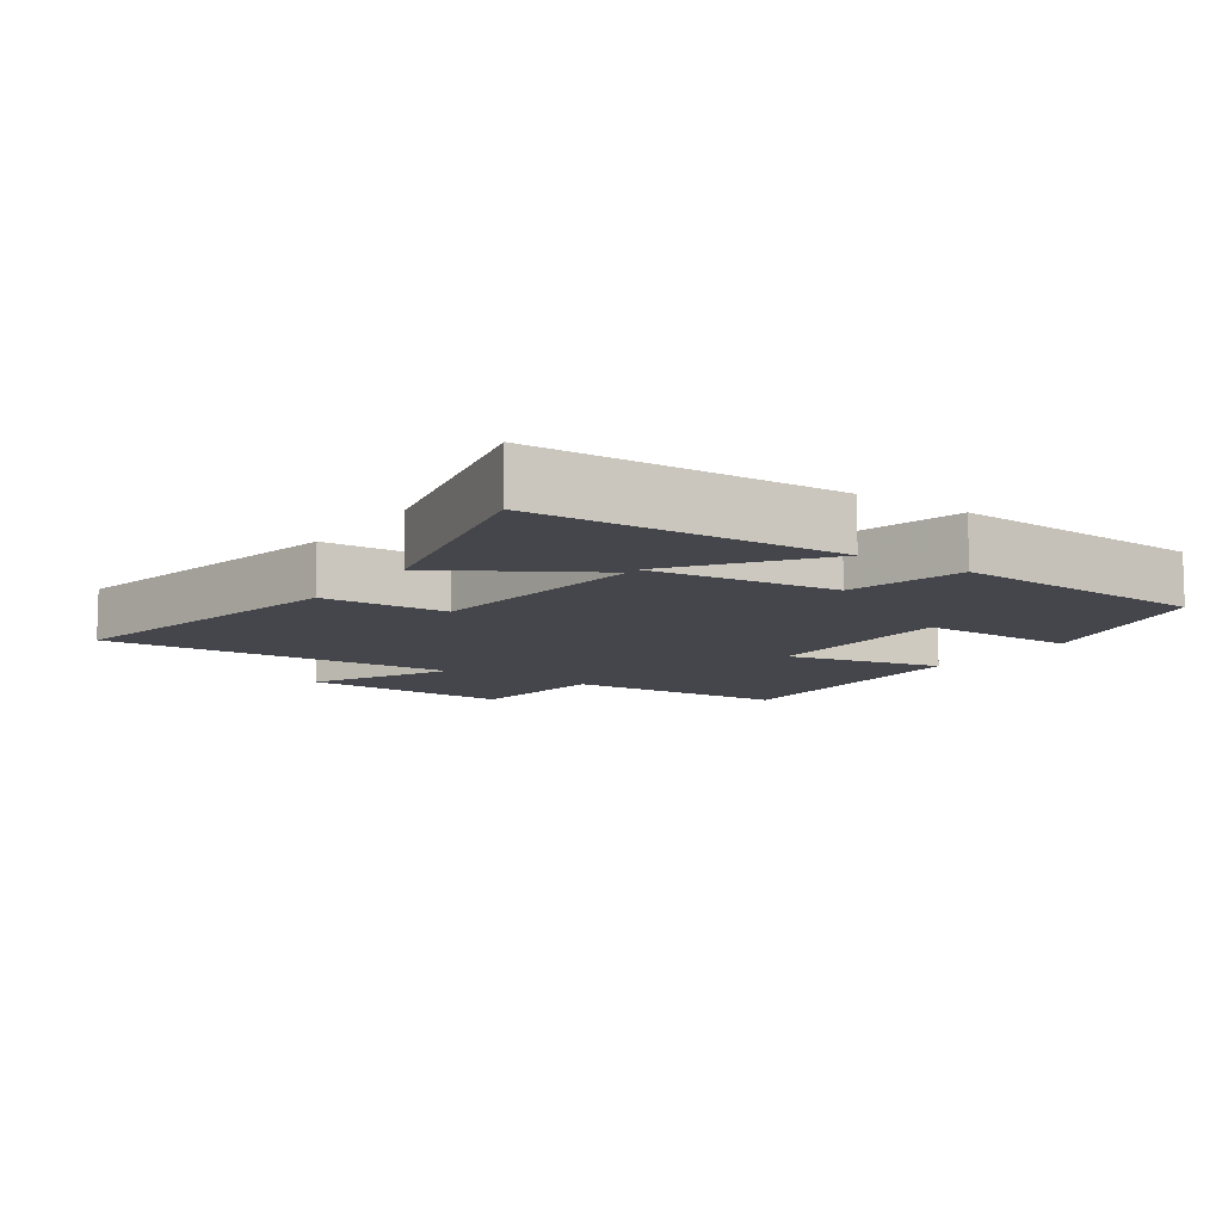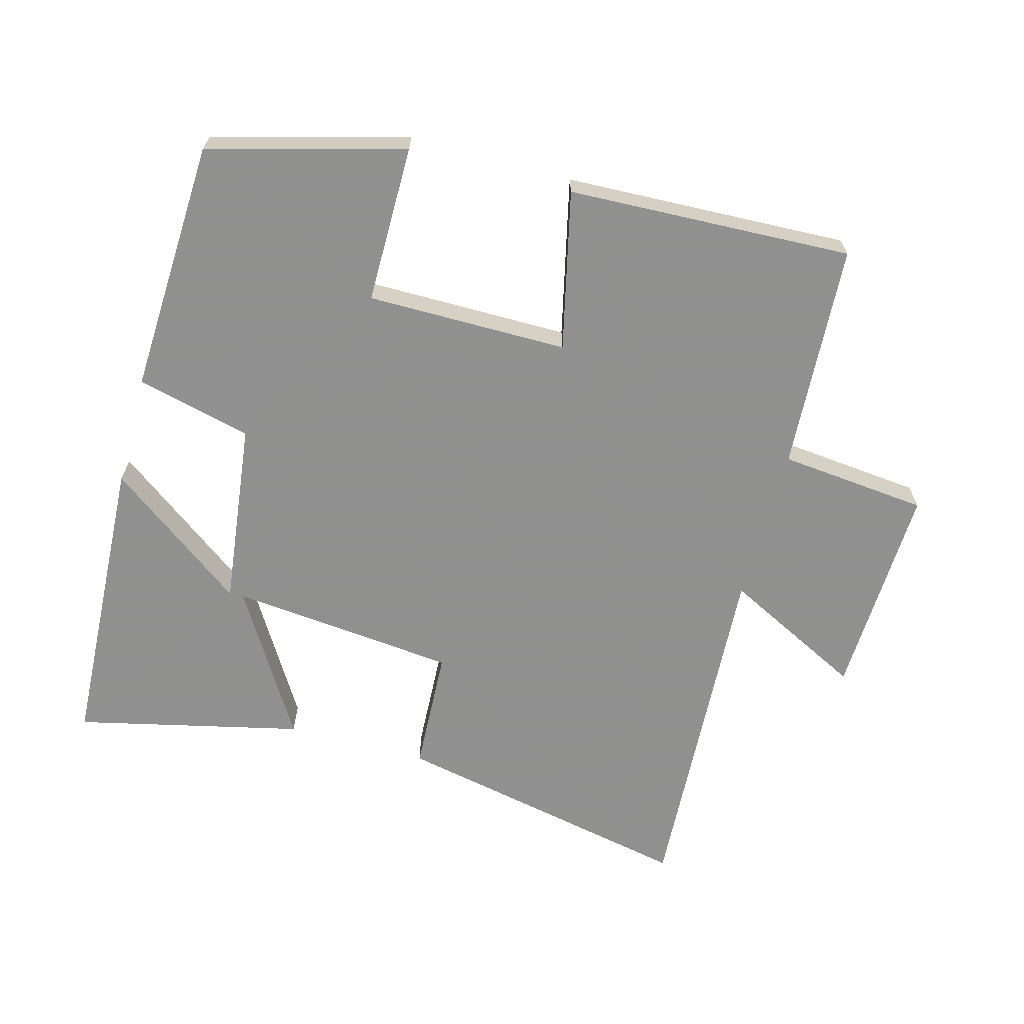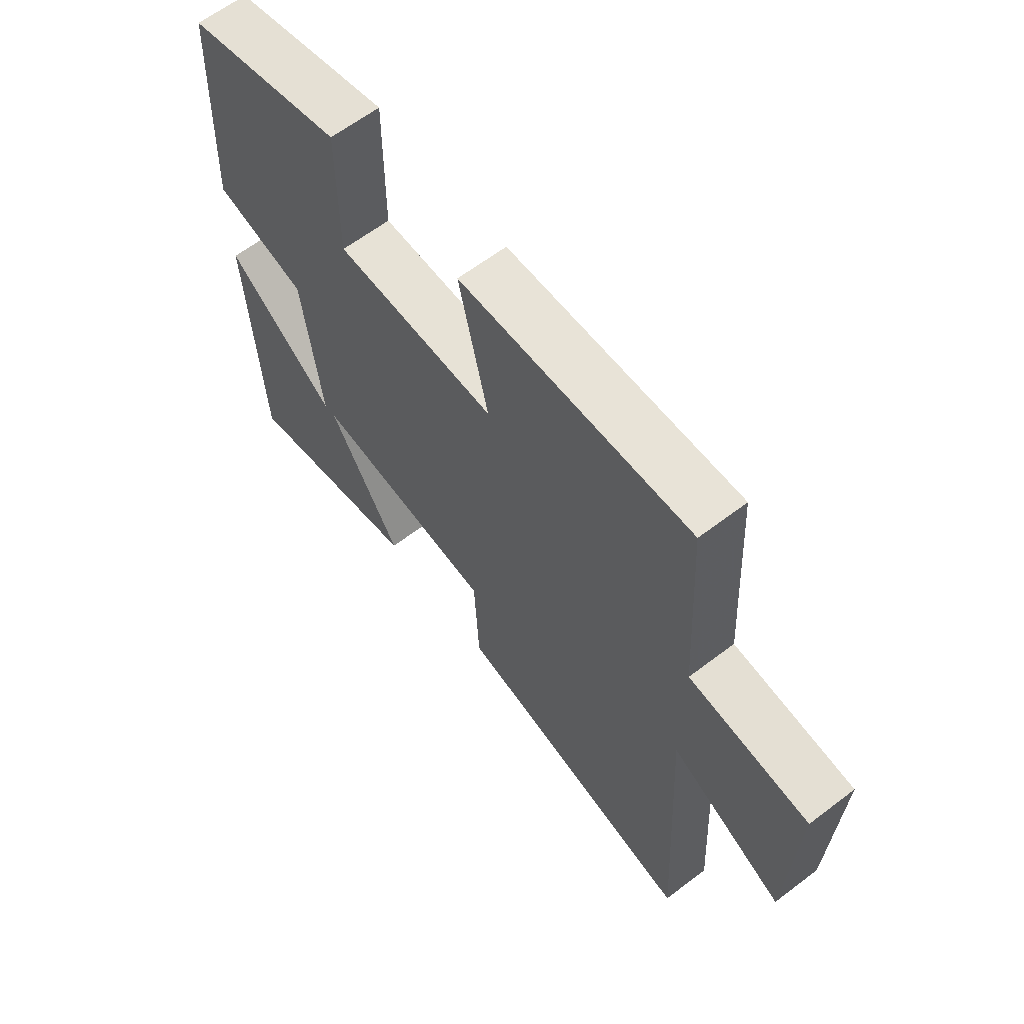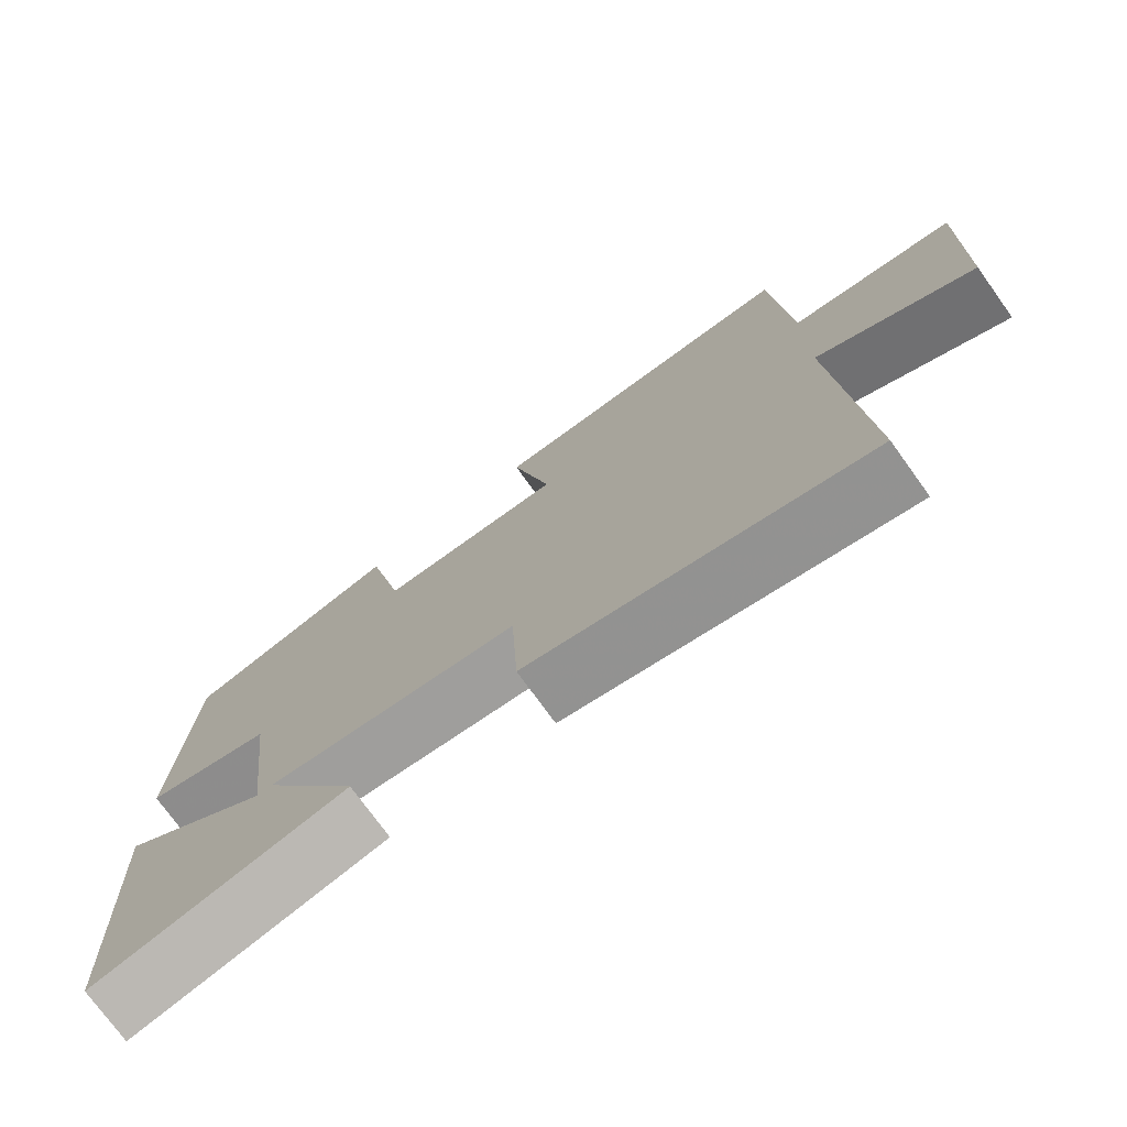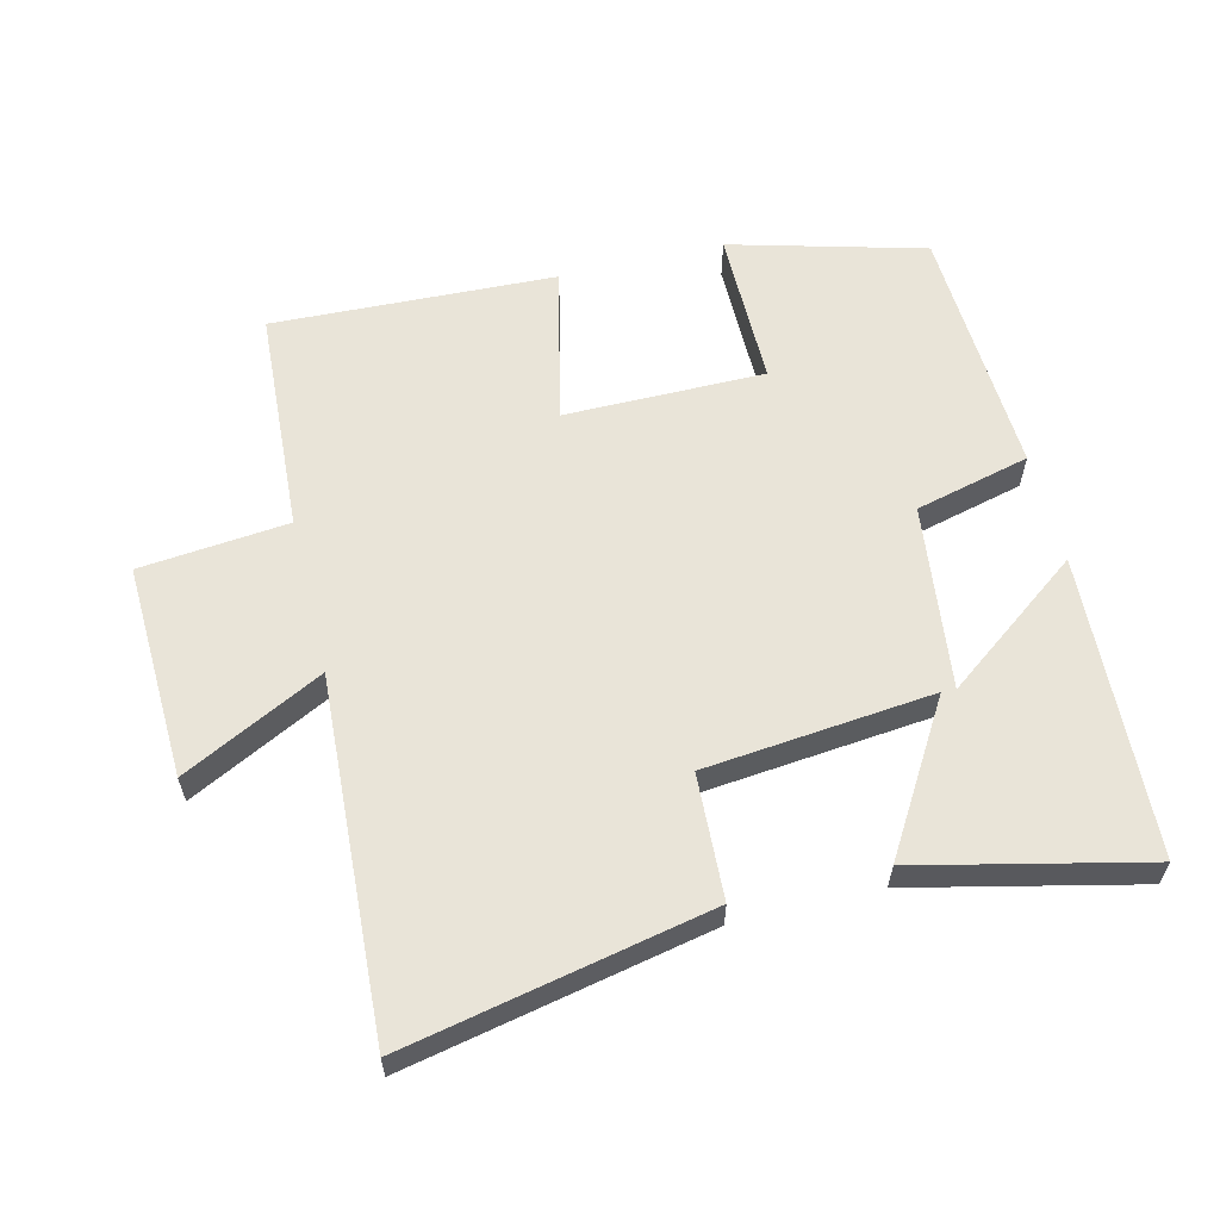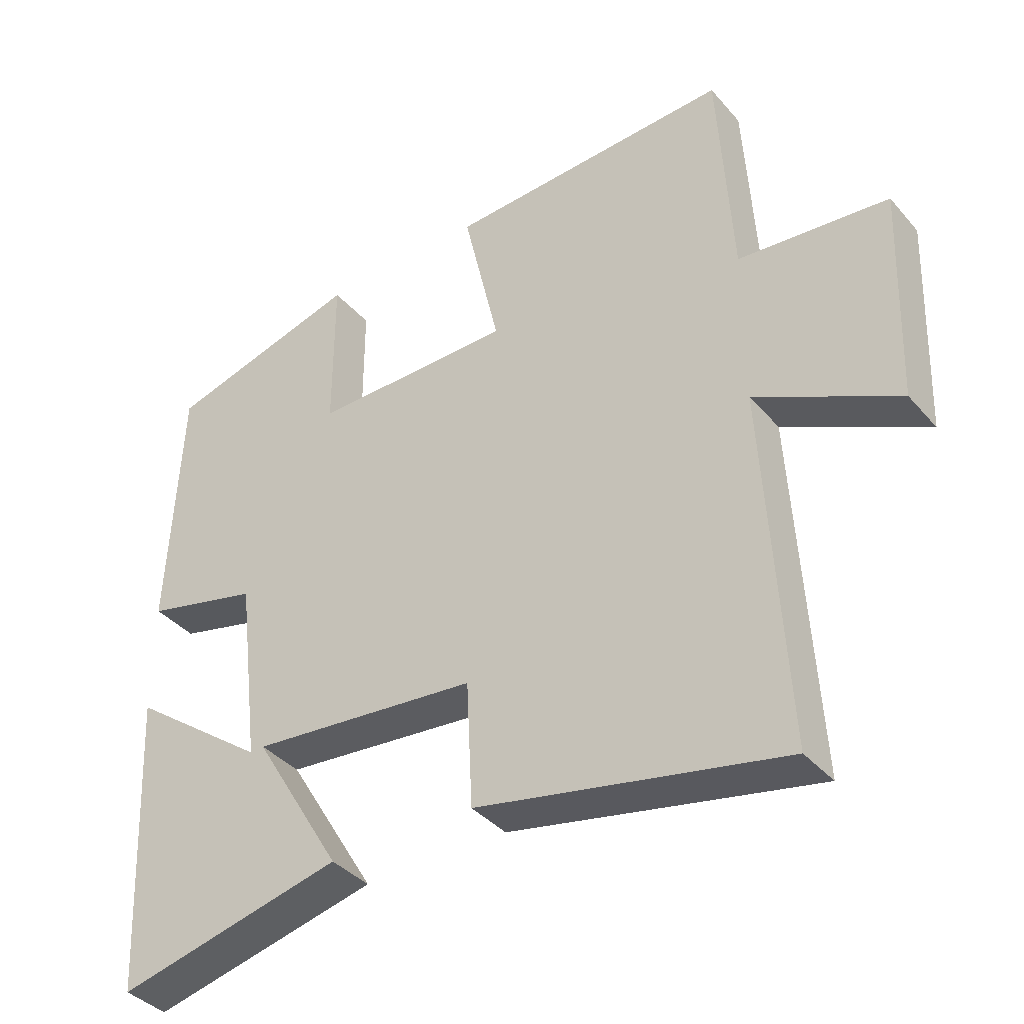
<metadata>
{"format":"obj","ext":"obj","renderer":"f3d","projection":"perspective","resolution":1024,"background":"white","views":[{"elev":-10.0,"azim":-124.7,"up":"+Y"},{"elev":-65.8,"azim":-15.2,"up":"+Y"},{"elev":63.0,"azim":52.4,"up":"+Z"},{"elev":-75.0,"azim":35.8,"up":"+Z"},{"elev":60.0,"azim":166.2,"up":"+Y"},{"elev":-38.4,"azim":36.0,"up":"+Z"}]}
</metadata>
<code>
v 0.53 0.07 -0.593
v 0.076 0.07 -0.5
v 0.067 0.07 -0.314
v -0.273 0.07 -0.28
v -0.14 0.07 -0.5
v -0.478 0.07 -0.578
v -0.5 0.07 -0.128
v -0.294 0.07 -0.281
v -0.328 0.07 -0.003
v -0.5 0.07 0.04
v -0.482 0.07 0.421
v -0.191 0.07 0.5
v -0.191 0.07 0.263
v 0.109 0.07 0.263
v 0.055 0.07 0.5
v 0.48 0.07 0.517
v 0.5 0.07 0.178
v 0.722 0.07 0.156
v 0.71 0.07 -0.166
v 0.5 0.07 -0.06
v 0.53 0 -0.593
v 0.076 0 -0.5
v 0.067 0 -0.314
v -0.273 0 -0.28
v -0.14 0 -0.5
v -0.478 0 -0.578
v -0.5 0 -0.128
v -0.294 0 -0.281
v -0.328 0 -0.003
v -0.5 0 0.04
v -0.482 0 0.421
v -0.191 0 0.5
v -0.191 0 0.263
v 0.109 0 0.263
v 0.055 0 0.5
v 0.48 0 0.517
v 0.5 0 0.178
v 0.722 0 0.156
v 0.71 0 -0.166
v 0.5 0 -0.06
f 17 18 19 20
f 15 16 17 20
f 14 15 20 1
f 13 14 1
f 10 11 12 13
f 9 10 13
f 8 9 13
f 5 6 7 8
f 4 5 8
f 4 8 13
f 3 4 13
f 1 2 3
f 1 3 13
f 40 39 38 37
f 40 37 36 35
f 21 40 35 34
f 21 34 33
f 33 32 31 30
f 33 30 29
f 33 29 28
f 28 27 26 25
f 28 25 24
f 33 28 24
f 33 24 23
f 23 22 21
f 33 23 21
f 1 21 22 2
f 2 22 23 3
f 3 23 24 4
f 4 24 25 5
f 5 25 26 6
f 6 26 27 7
f 7 27 28 8
f 8 28 29 9
f 9 29 30 10
f 10 30 31 11
f 11 31 32 12
f 12 32 33 13
f 13 33 34 14
f 14 34 35 15
f 15 35 36 16
f 16 36 37 17
f 17 37 38 18
f 18 38 39 19
f 19 39 40 20
f 20 40 21 1

</code>
